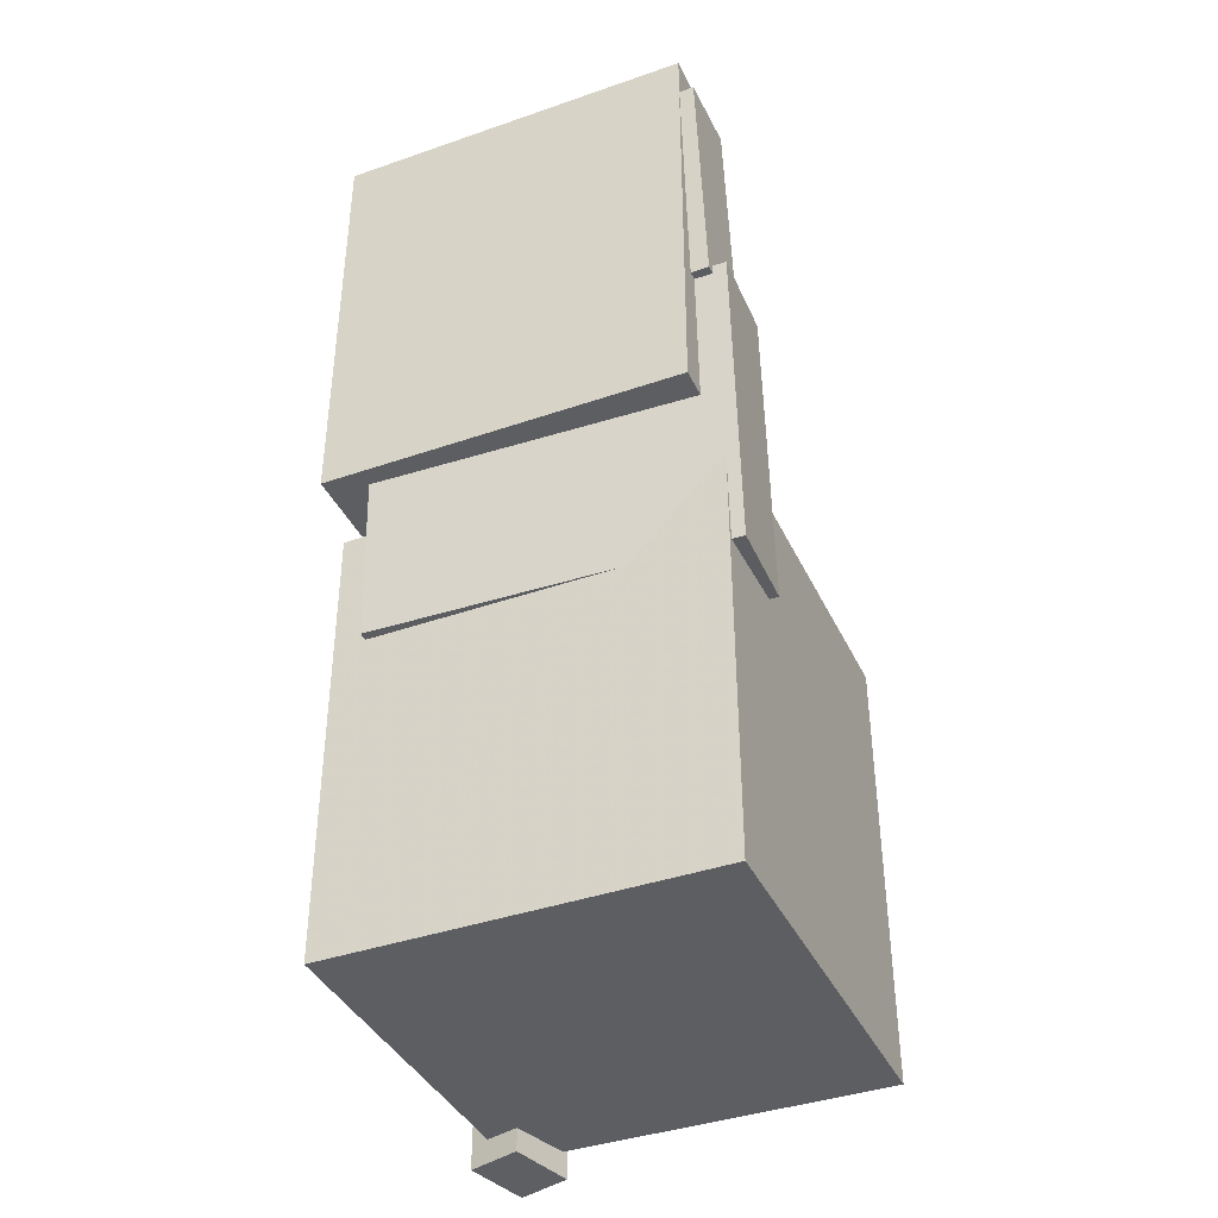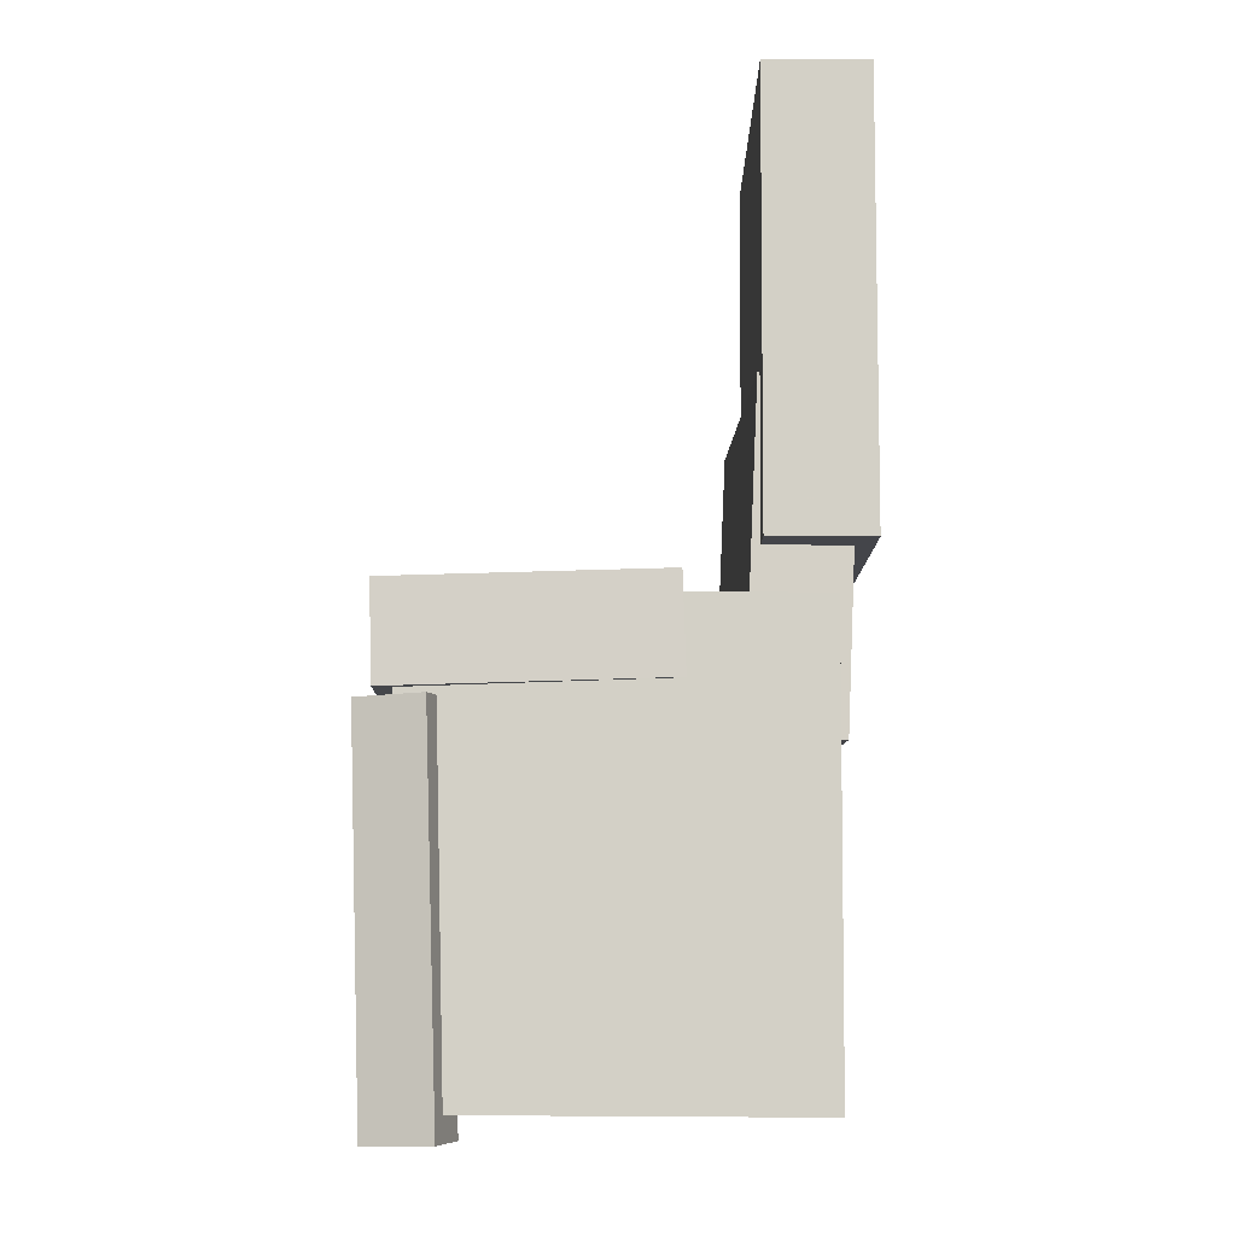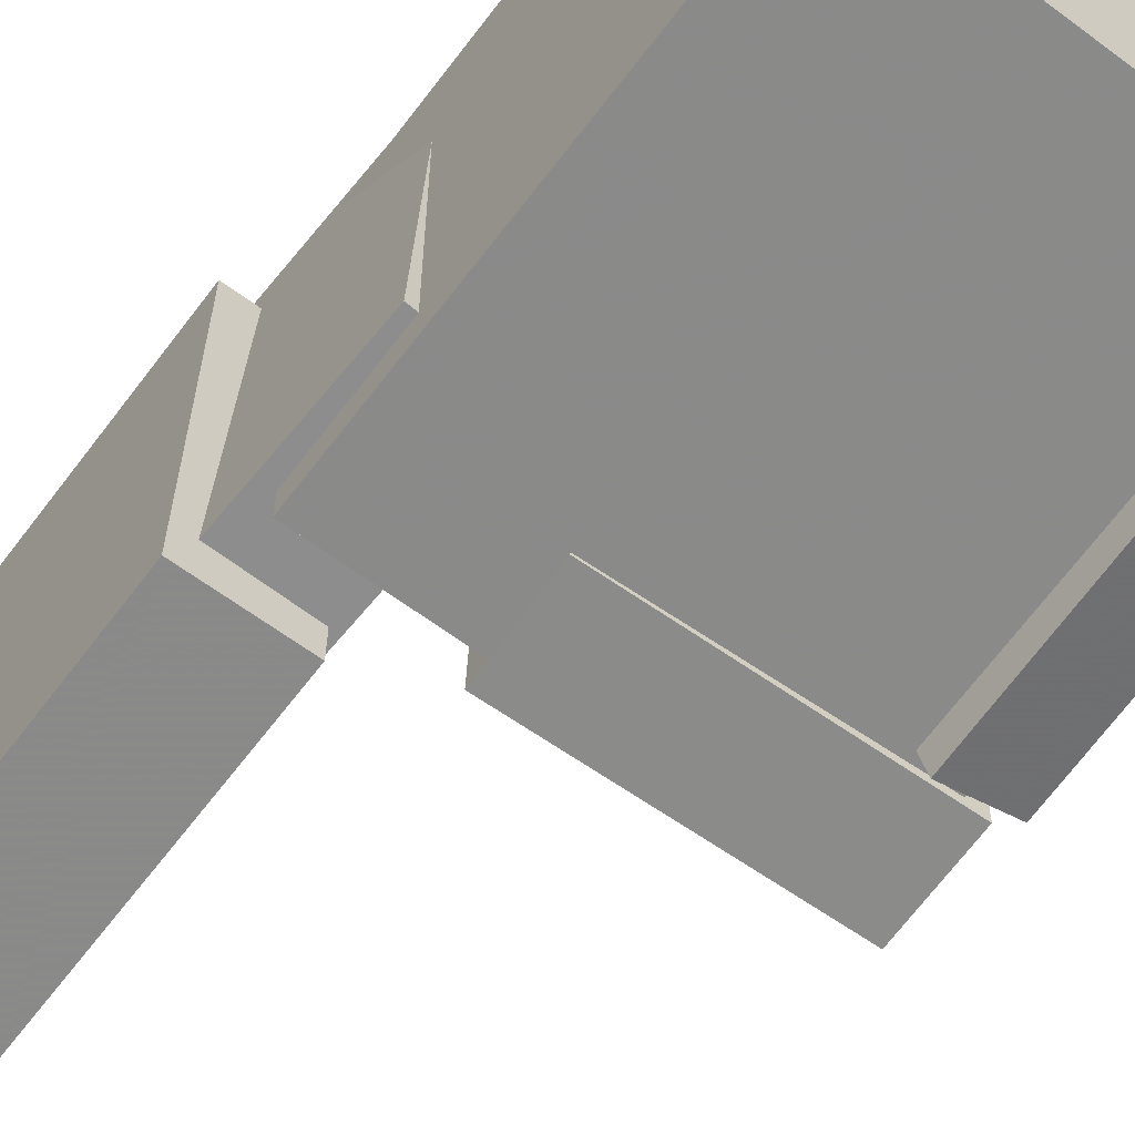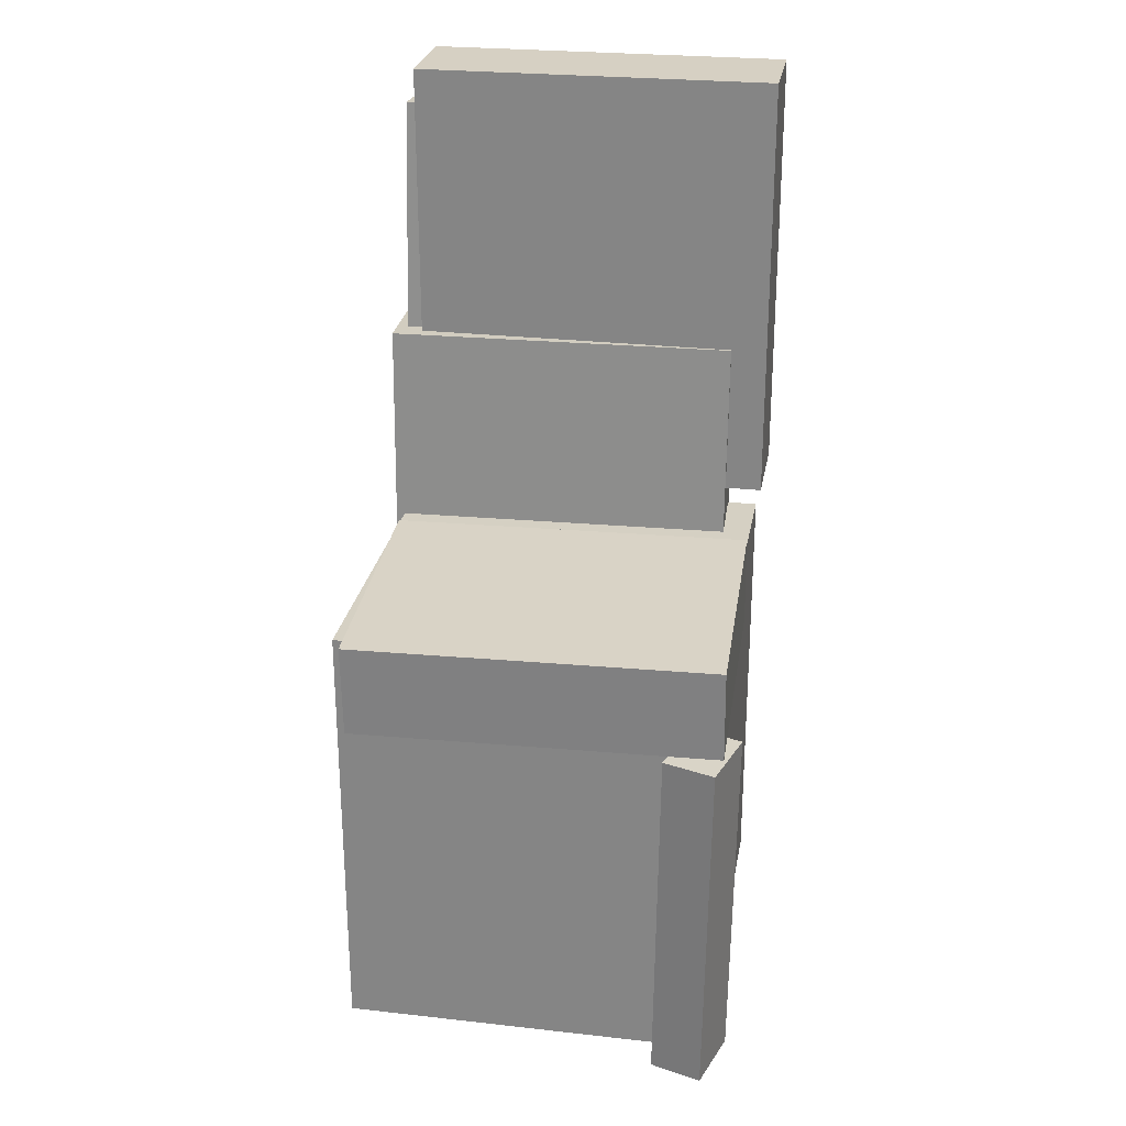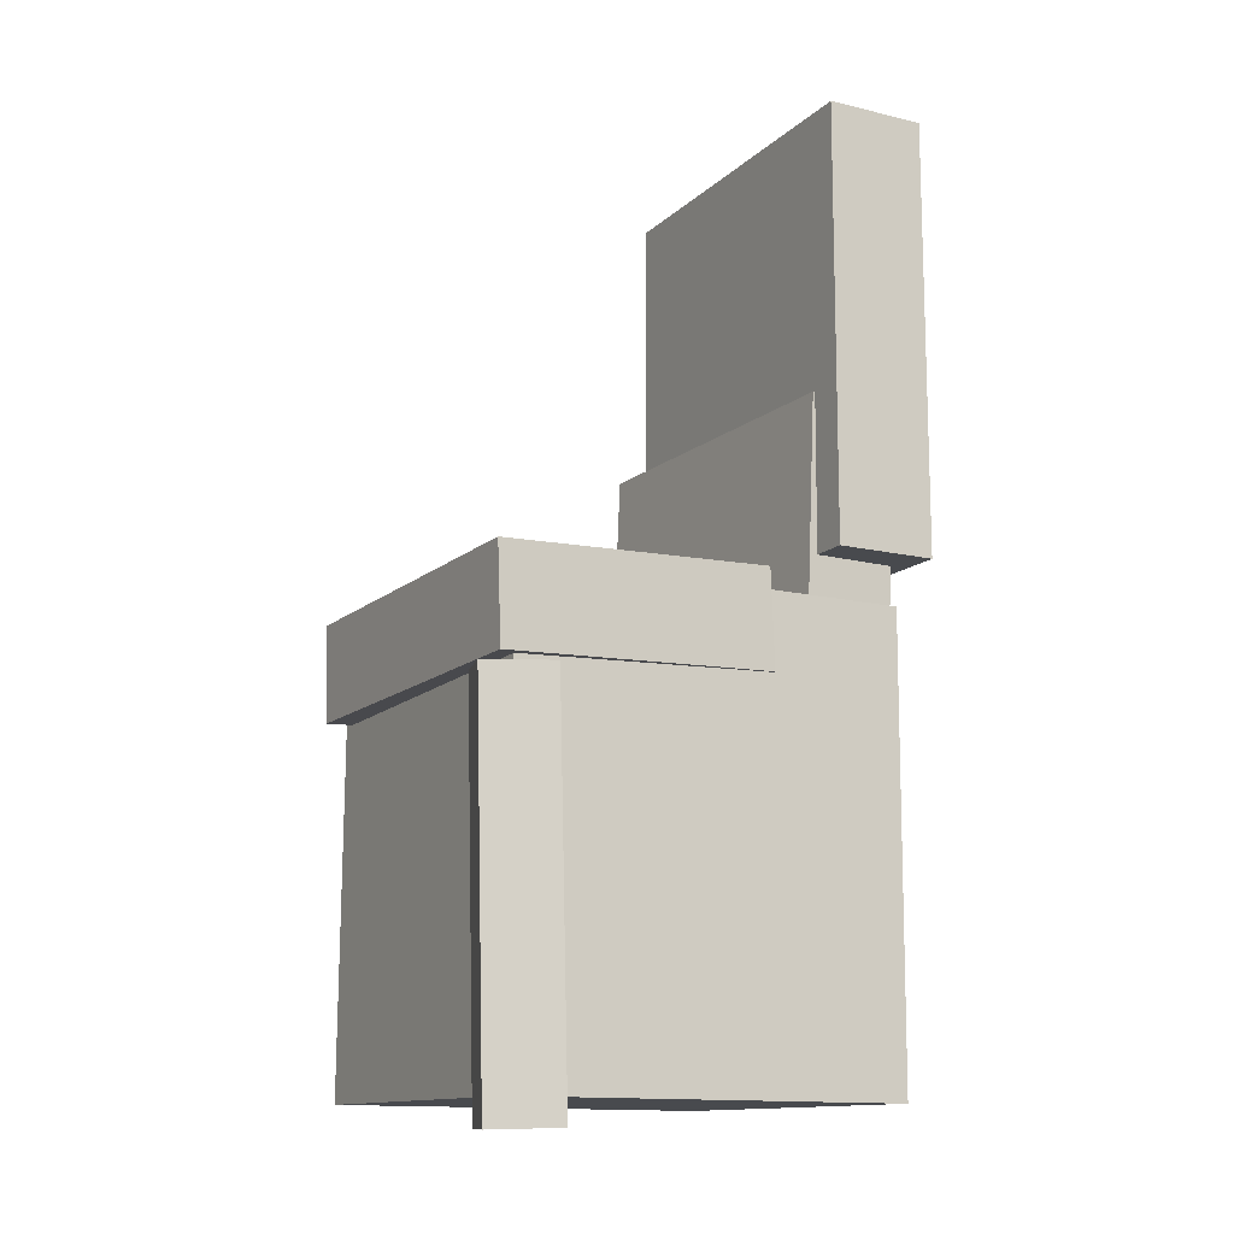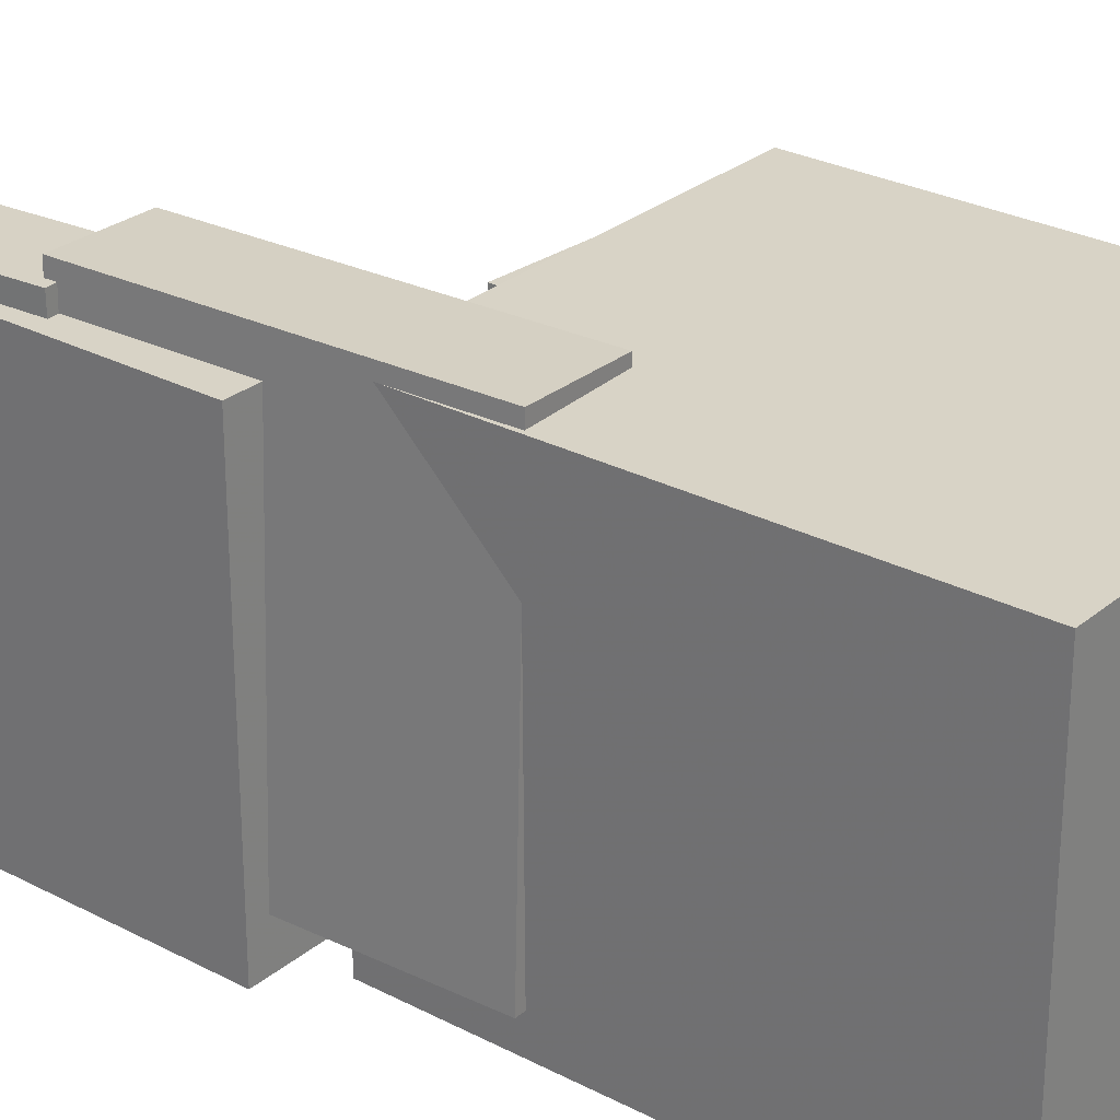
<metadata>
{"format":"obj","ext":"obj","renderer":"f3d","projection":"perspective","resolution":1024,"background":"white","views":[{"elev":-39.6,"azim":-66.8,"up":"+Y"},{"elev":-9.1,"azim":179.9,"up":"+Y"},{"elev":-63.5,"azim":-36.7,"up":"+Z"},{"elev":26.7,"azim":99.7,"up":"+Y"},{"elev":-13.1,"azim":151.8,"up":"+Y"},{"elev":27.7,"azim":-51.0,"up":"+Z"}]}
</metadata>
<code>
v -0.2035 0.3547 -0.1431
v -0.2052 0.358 0.1569
v -0.1407 0.3588 -0.1428
v -0.1425 0.3622 0.1572
v -0.1898 0.1472 -0.1407
v -0.1916 0.1506 0.1593
v -0.127 0.1514 -0.1404
v -0.1288 0.1547 0.1596
f 1.0 7.0 5.0
f 1.0 3.0 7.0
f 1.0 4.0 3.0
f 1.0 2.0 4.0
f 3.0 8.0 7.0
f 3.0 4.0 8.0
f 5.0 7.0 8.0
f 5.0 8.0 6.0
f 1.0 5.0 6.0
f 1.0 6.0 2.0
f 2.0 6.0 8.0
f 2.0 8.0 4.0
v -0.0615 -0.07309 -0.159
v -0.05463 -0.07544 0.1542
v -0.05888 0.007718 -0.1584
v -0.05201 0.005362 0.1548
v 0.1668 -0.08045 -0.1641
v 0.1737 -0.0828 0.1491
v 0.1695 0.0003581 -0.1635
v 0.1763 -0.001998 0.1497
f 9.0 15.0 13.0
f 9.0 11.0 15.0
f 9.0 12.0 11.0
f 9.0 10.0 12.0
f 11.0 16.0 15.0
f 11.0 12.0 16.0
f 13.0 15.0 16.0
f 13.0 16.0 14.0
f 9.0 13.0 14.0
f 9.0 14.0 10.0
f 10.0 14.0 16.0
f 10.0 16.0 12.0
v -0.1192 0.3974 -0.1637
v -0.12 0.3968 0.1447
v -0.118 0.02985 -0.1645
v -0.1188 0.02917 0.1439
v -0.2048 0.3971 -0.1639
v -0.2057 0.3965 0.1445
v -0.2036 0.02955 -0.1647
v -0.2044 0.02887 0.1437
f 17.0 23.0 21.0
f 17.0 19.0 23.0
f 17.0 20.0 19.0
f 17.0 18.0 20.0
f 19.0 24.0 23.0
f 19.0 20.0 24.0
f 21.0 23.0 24.0
f 21.0 24.0 22.0
f 17.0 21.0 22.0
f 17.0 22.0 18.0
f 18.0 22.0 24.0
f 18.0 24.0 20.0
v 0.116 -0.4054 -0.1709
v 0.1259 -0.08627 -0.1754
v 0.1717 -0.4069 -0.1542
v 0.1817 -0.08777 -0.1587
v 0.1028 -0.4043 -0.1266
v 0.1127 -0.08523 -0.1311
v 0.1585 -0.4058 -0.1099
v 0.1684 -0.08673 -0.1144
f 25.0 31.0 29.0
f 25.0 27.0 31.0
f 25.0 28.0 27.0
f 25.0 26.0 28.0
f 27.0 32.0 31.0
f 27.0 28.0 32.0
f 29.0 31.0 32.0
f 29.0 32.0 30.0
f 25.0 29.0 30.0
f 25.0 30.0 26.0
f 26.0 30.0 32.0
f 26.0 32.0 28.0
v -0.1936 0.1586 -0.1306
v -0.1833 0.1597 0.1708
v -0.1166 0.162 -0.1333
v -0.1063 0.163 0.1682
v -0.1816 -0.1158 -0.1301
v -0.1712 -0.1148 0.1714
v -0.1046 -0.1125 -0.1327
v -0.09423 -0.1114 0.1687
f 33.0 39.0 37.0
f 33.0 35.0 39.0
f 33.0 36.0 35.0
f 33.0 34.0 36.0
f 35.0 40.0 39.0
f 35.0 36.0 40.0
f 37.0 39.0 40.0
f 37.0 40.0 38.0
f 33.0 37.0 38.0
f 33.0 38.0 34.0
f 34.0 38.0 40.0
f 34.0 40.0 36.0
v -0.1753 -0.01052 0.1607
v -0.1731 -0.3865 0.1606
v 0.1507 -0.008626 0.162
v 0.1529 -0.3846 0.162
v -0.174 -0.01047 -0.1569
v -0.1718 -0.3864 -0.157
v 0.152 -0.008576 -0.1556
v 0.1542 -0.3845 -0.1556
f 41.0 47.0 45.0
f 41.0 43.0 47.0
f 41.0 44.0 43.0
f 41.0 42.0 44.0
f 43.0 48.0 47.0
f 43.0 44.0 48.0
f 45.0 47.0 48.0
f 45.0 48.0 46.0
f 41.0 45.0 46.0
f 41.0 46.0 42.0
f 42.0 46.0 48.0
f 42.0 48.0 44.0

</code>
